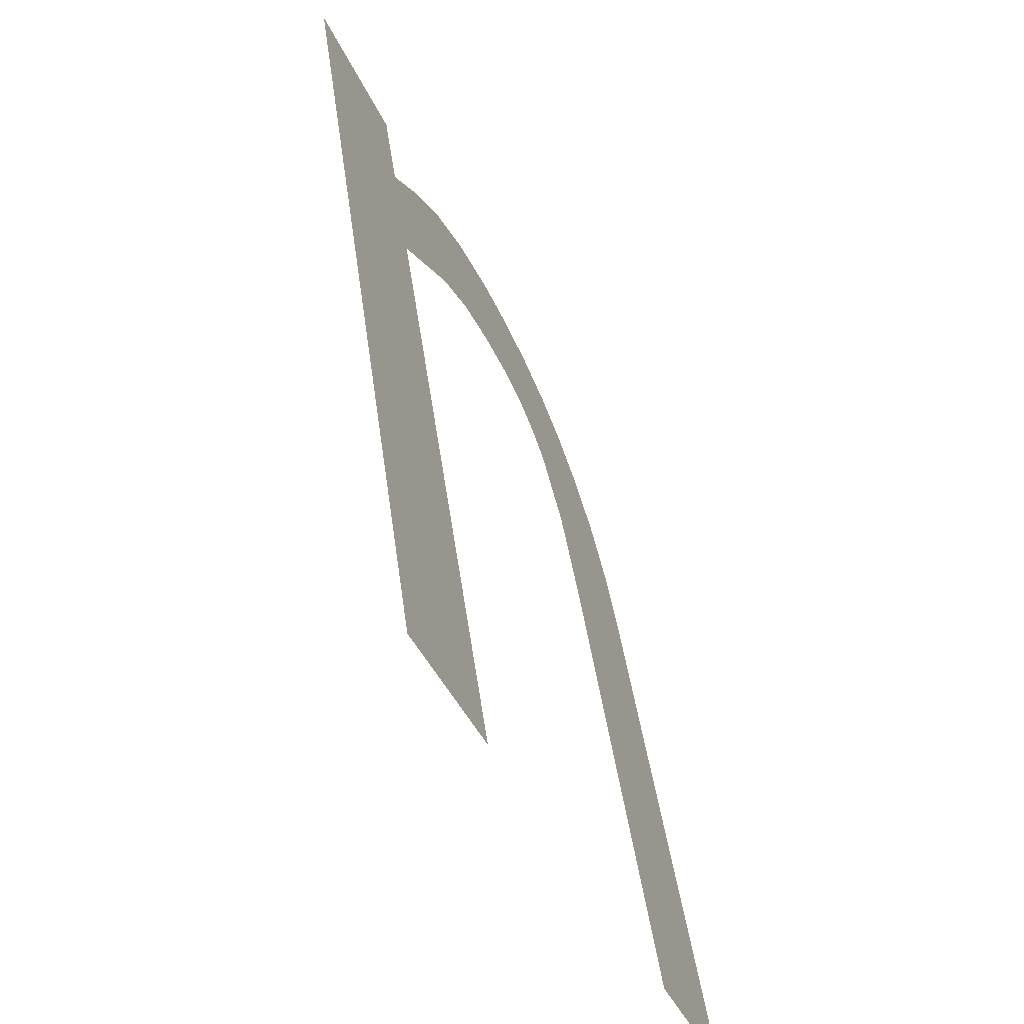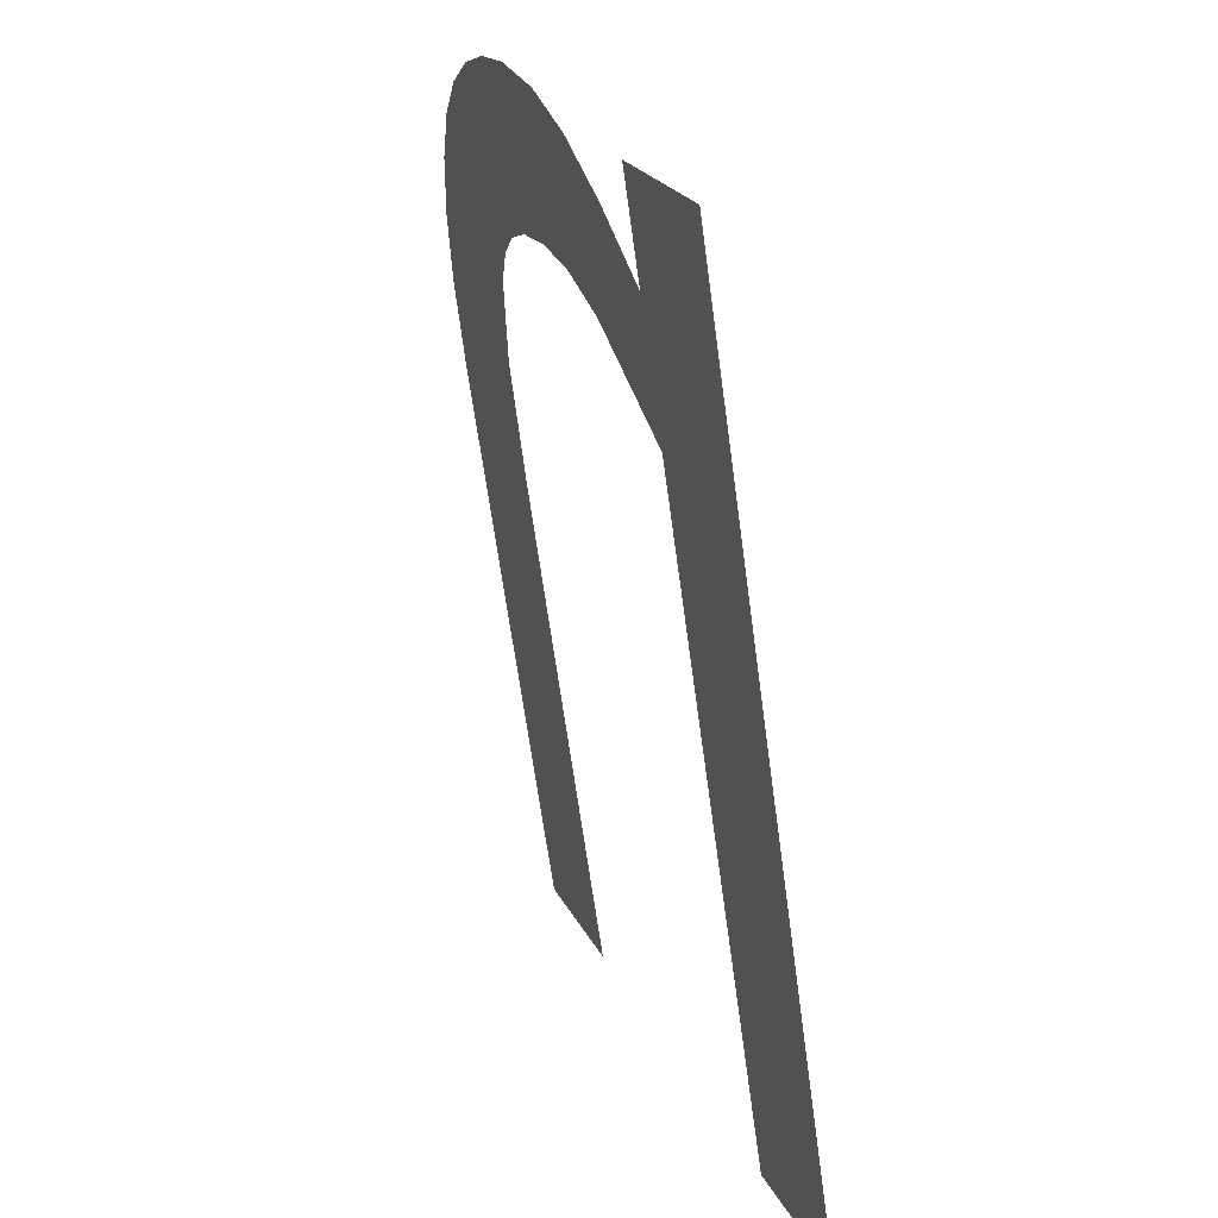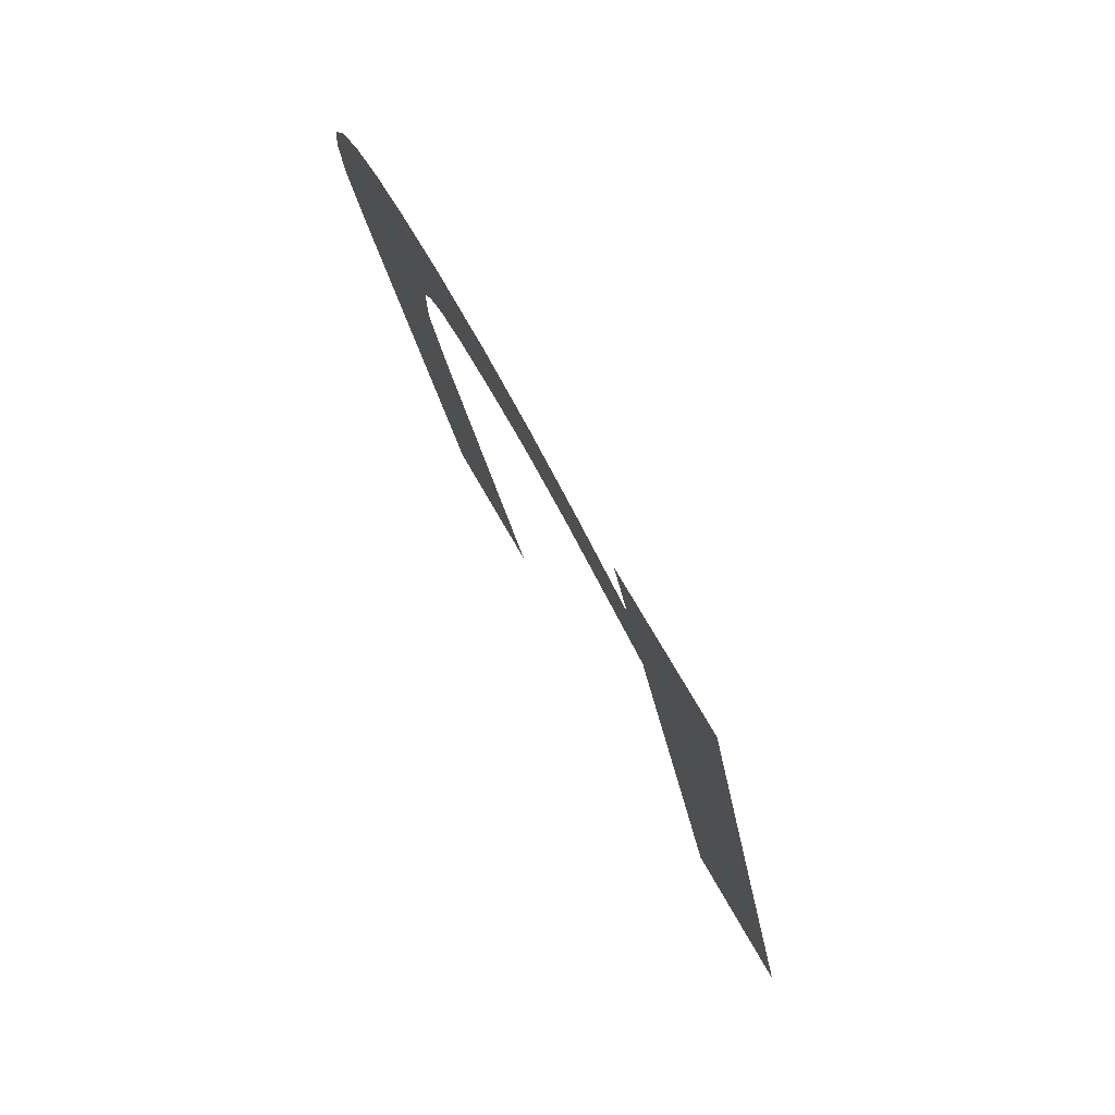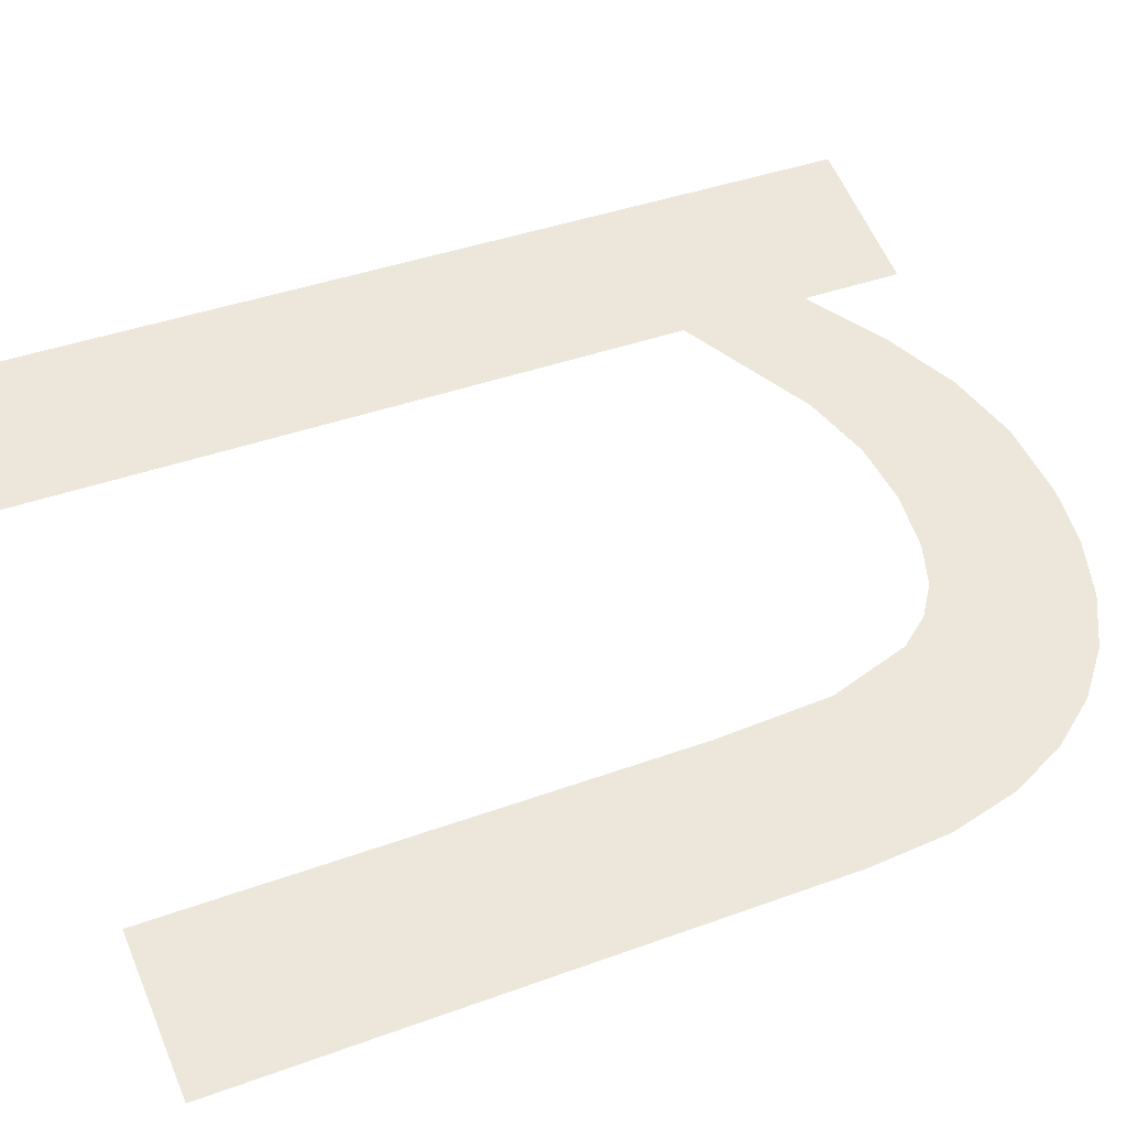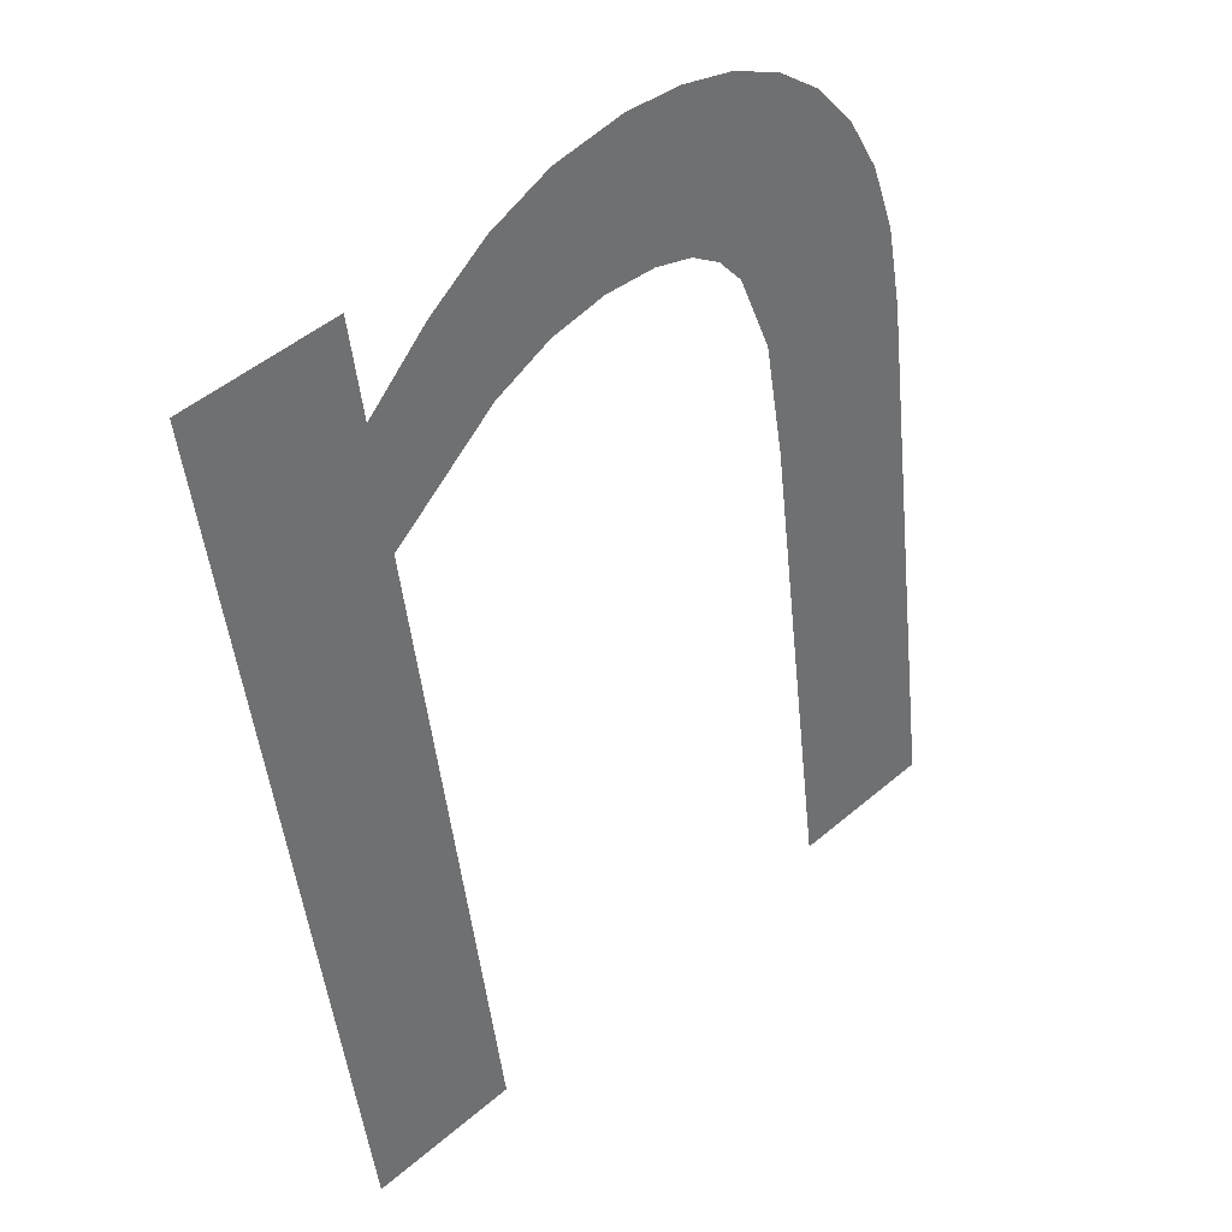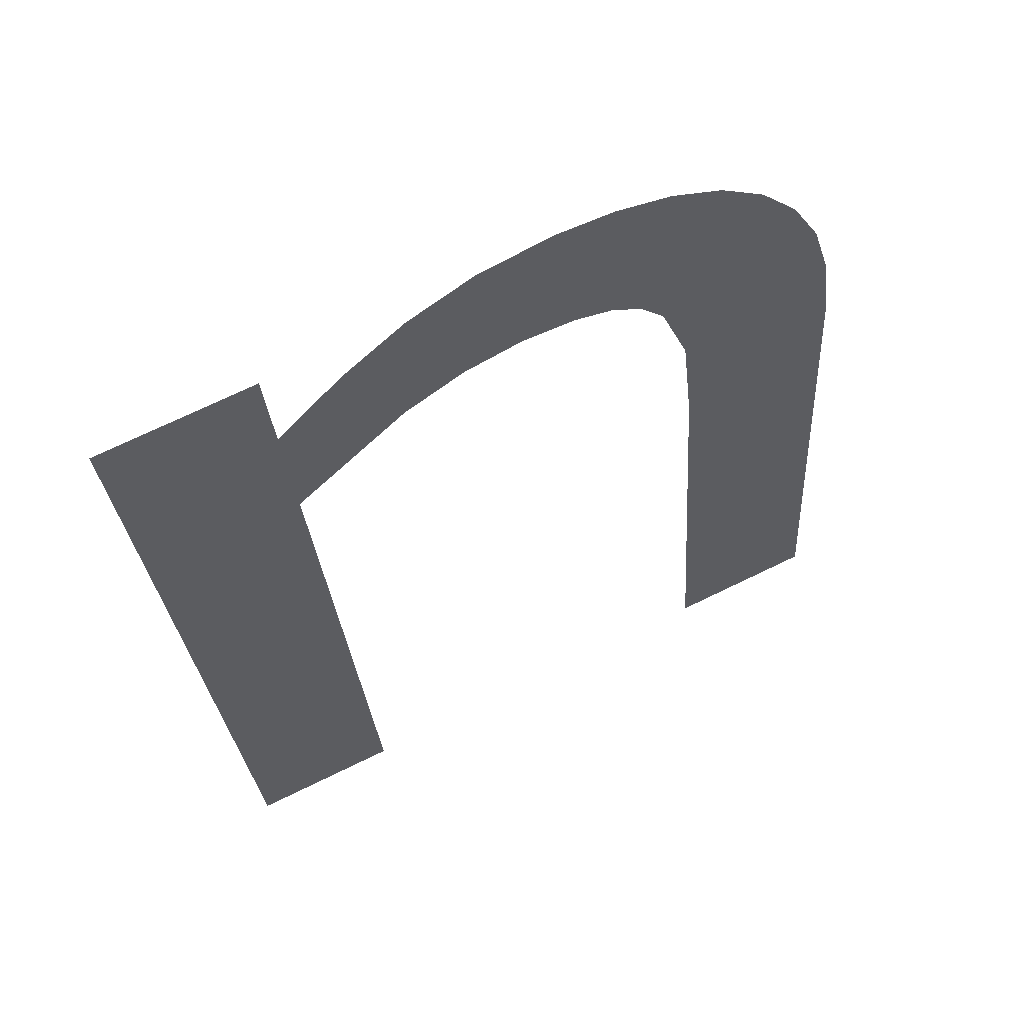
<metadata>
{"format":"obj","ext":"obj","renderer":"f3d","projection":"perspective","resolution":1024,"background":"white","views":[{"elev":-43.3,"azim":113.4,"up":"+Z"},{"elev":21.8,"azim":70.2,"up":"+Z"},{"elev":65.2,"azim":61.5,"up":"+Z"},{"elev":60.2,"azim":-113.0,"up":"+Y"},{"elev":49.3,"azim":136.8,"up":"+Z"},{"elev":71.6,"azim":154.1,"up":"+Z"}]}
</metadata>
<code>
o mesh258/mesh258-geometry#mesh258-geometry
v 0.5397 -0.1135 0.2025
v 0.538 -0.1145 0.2097
v 0.538 -0.1135 0.2025
v 0.538 -0.1147 0.2111
v 0.538 -0.1149 0.2122
v 0.5373 -0.1148 0.2117
v 0.5397 -0.1149 0.2122
v 0.5368 -0.1146 0.2105
v 0.5366 -0.1149 0.2121
v 0.5361 -0.1147 0.2108
v 0.5359 -0.1149 0.2123
v 0.5355 -0.1147 0.2109
v 0.5351 -0.1149 0.2124
v 0.5349 -0.1147 0.2108
v 0.5345 -0.1147 0.2107
v 0.5345 -0.1149 0.2124
v 0.5342 -0.1146 0.2105
v 0.534 -0.1146 0.2102
v 0.5339 -0.1149 0.2122
v 0.5337 -0.1145 0.2093
v 0.5334 -0.1148 0.212
v 0.5337 -0.1143 0.208
v 0.5337 -0.1135 0.2025
v 0.5329 -0.1148 0.2116
v 0.5325 -0.1147 0.2111
v 0.5322 -0.1146 0.2104
v 0.5321 -0.1145 0.2097
v 0.532 -0.1144 0.2088
v 0.532 -0.1135 0.2025
f 1 2 3
f 2 1 4
f 3 2 1
f 4 1 2
f 4 1 5
f 5 1 4
f 6 2 4
f 4 2 6
f 5 1 7
f 7 1 5
f 6 8 2
f 2 8 6
f 9 8 6
f 6 8 9
f 9 10 8
f 8 10 9
f 11 10 9
f 9 10 11
f 11 12 10
f 10 12 11
f 13 12 11
f 11 12 13
f 13 14 12
f 12 14 13
f 13 15 14
f 14 15 13
f 16 15 13
f 13 15 16
f 16 17 15
f 15 17 16
f 16 18 17
f 17 18 16
f 19 18 16
f 16 18 19
f 19 20 18
f 18 20 19
f 21 20 19
f 19 20 21
f 21 22 20
f 20 22 21
f 21 23 22
f 22 23 21
f 24 23 21
f 21 23 24
f 25 23 24
f 24 23 25
f 26 23 25
f 25 23 26
f 27 23 26
f 26 23 27
f 28 23 27
f 27 23 28
f 23 28 29
f 29 28 23

</code>
